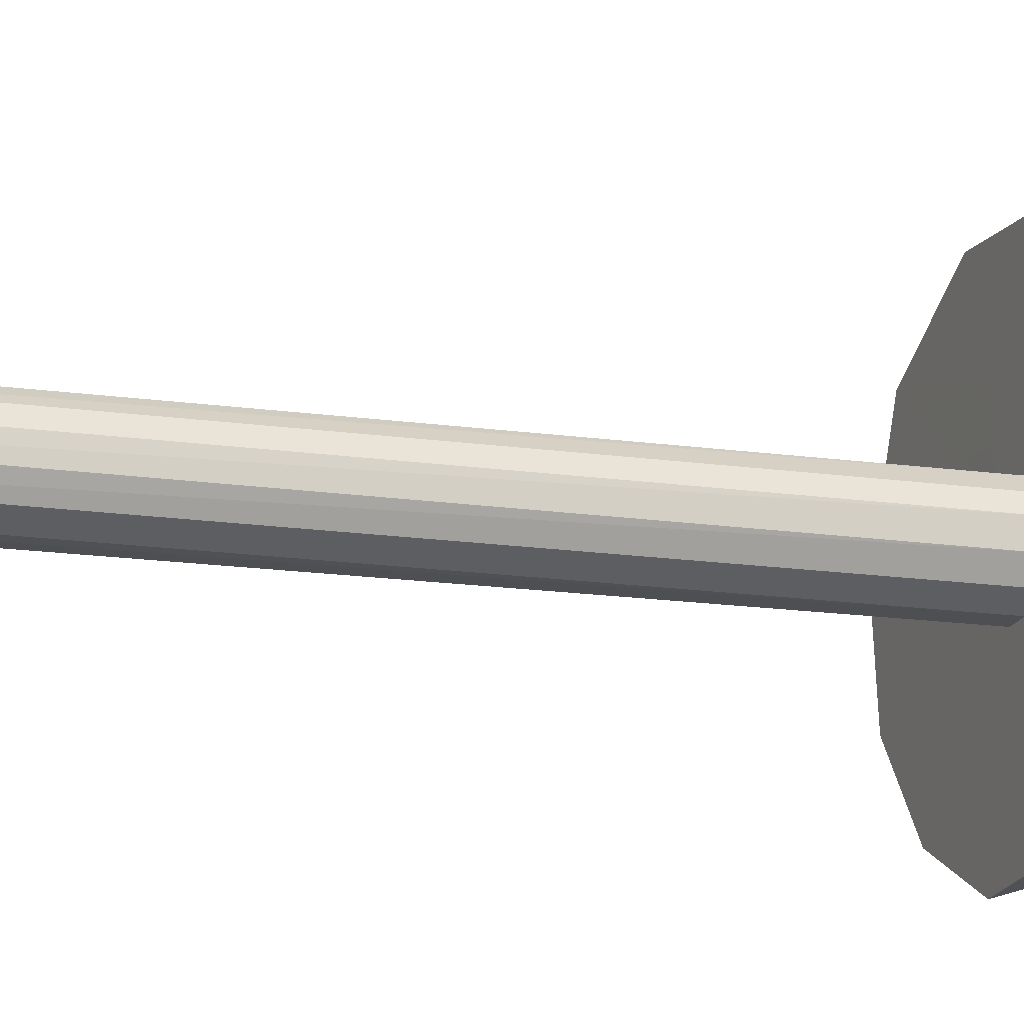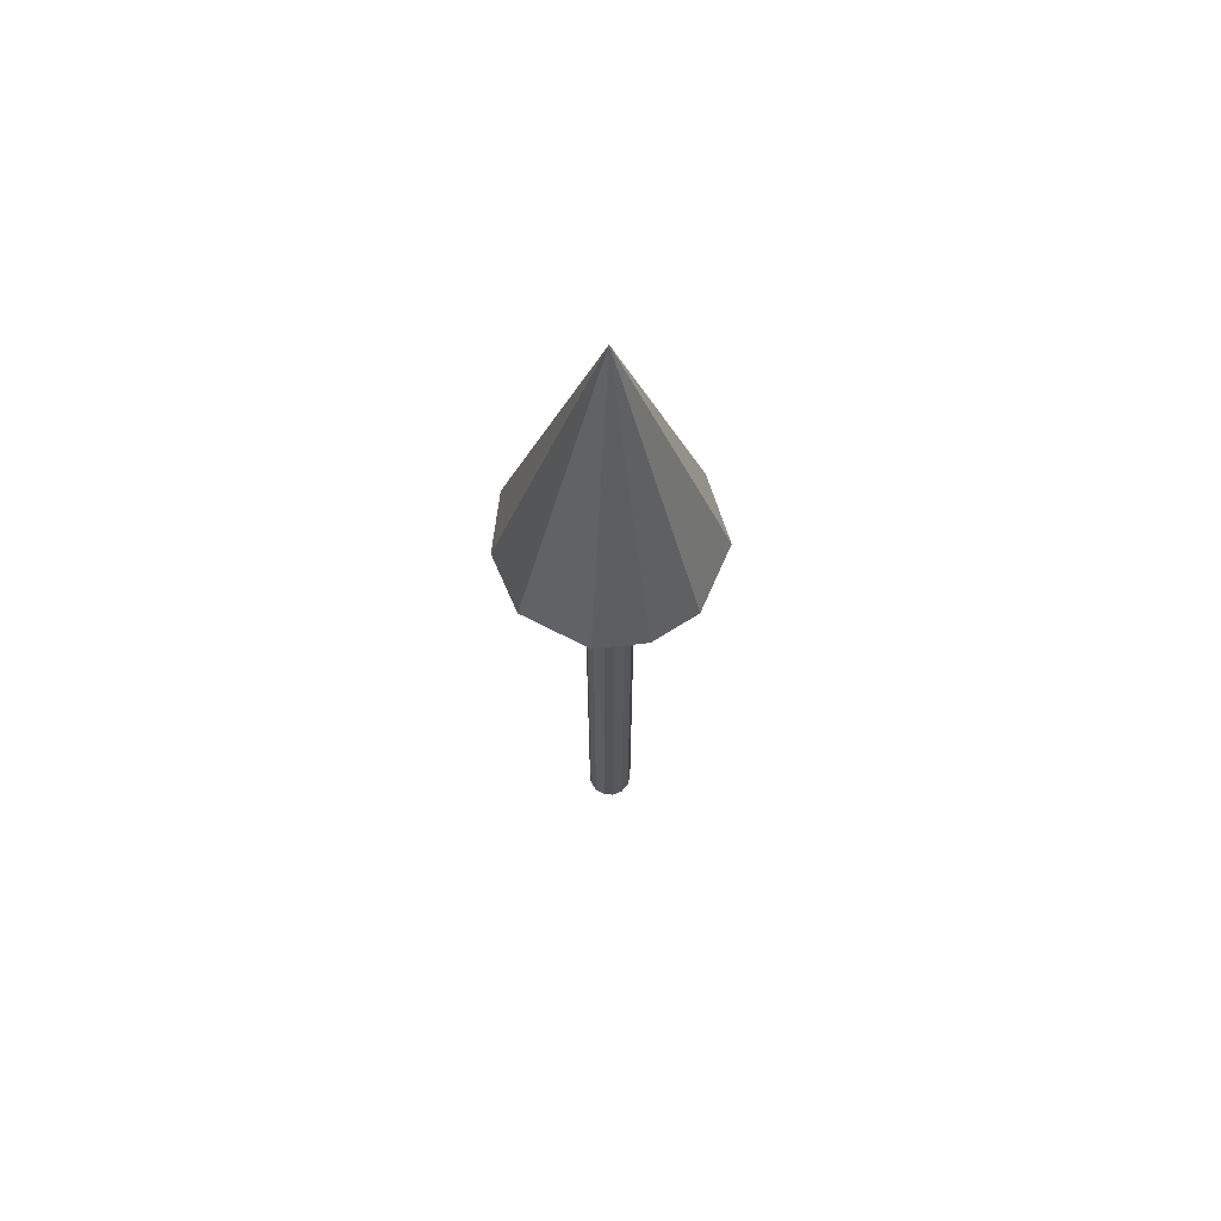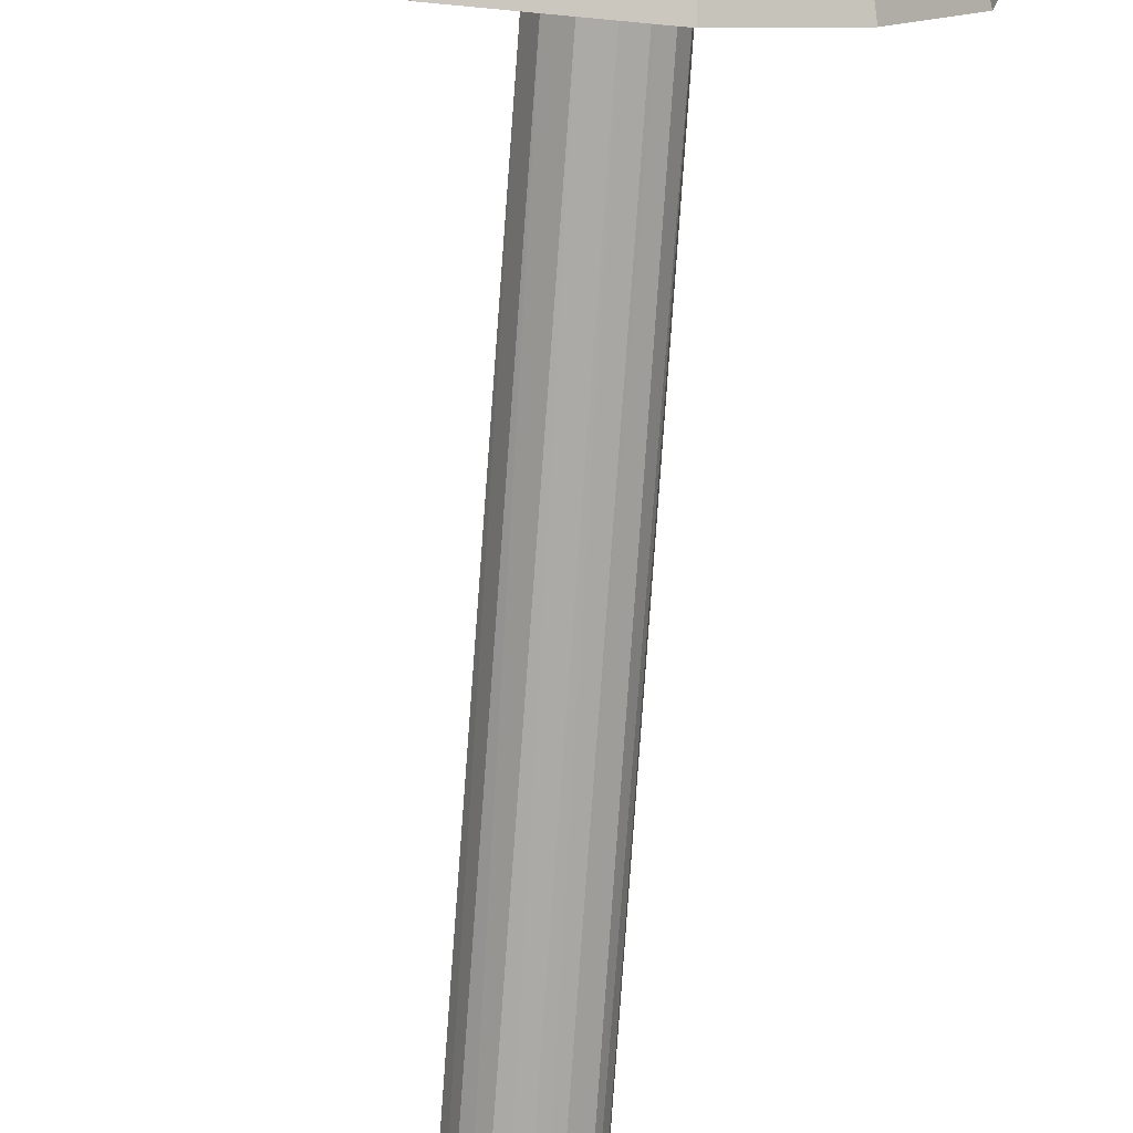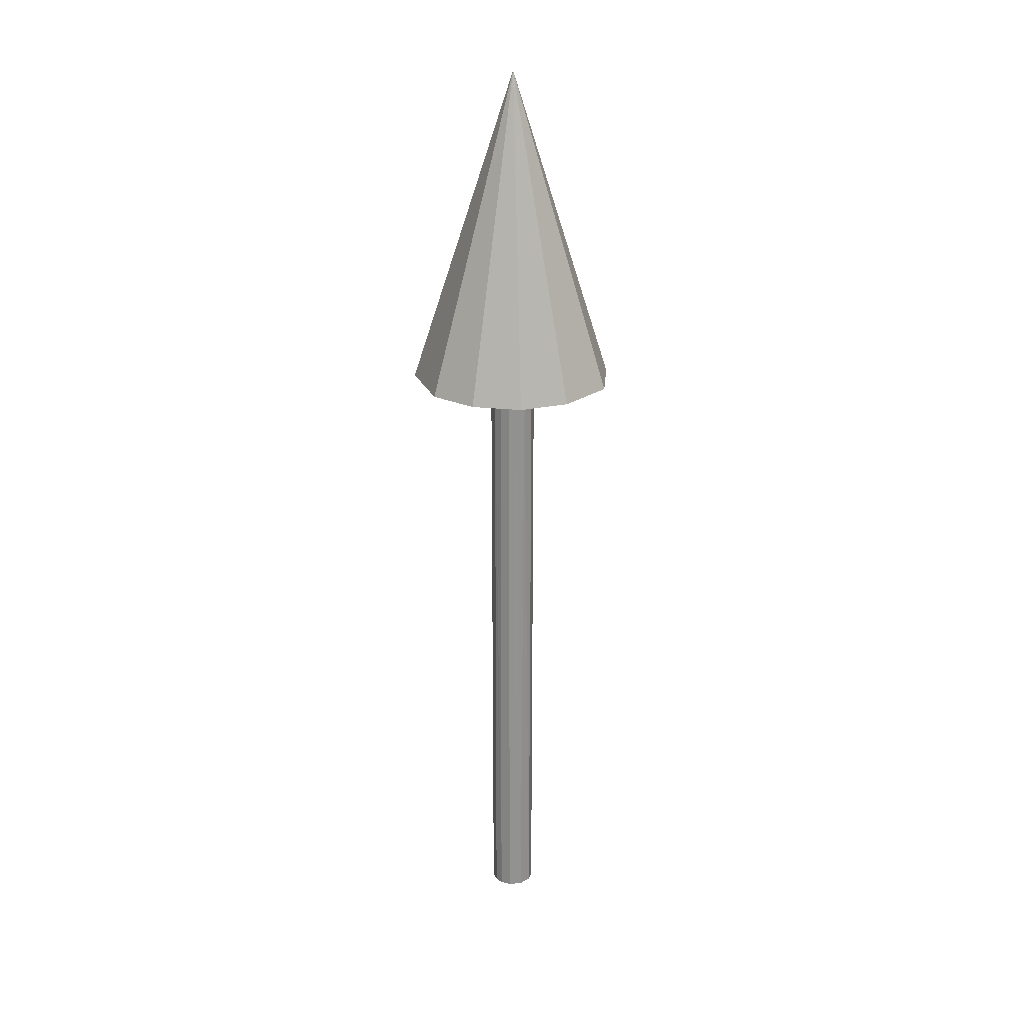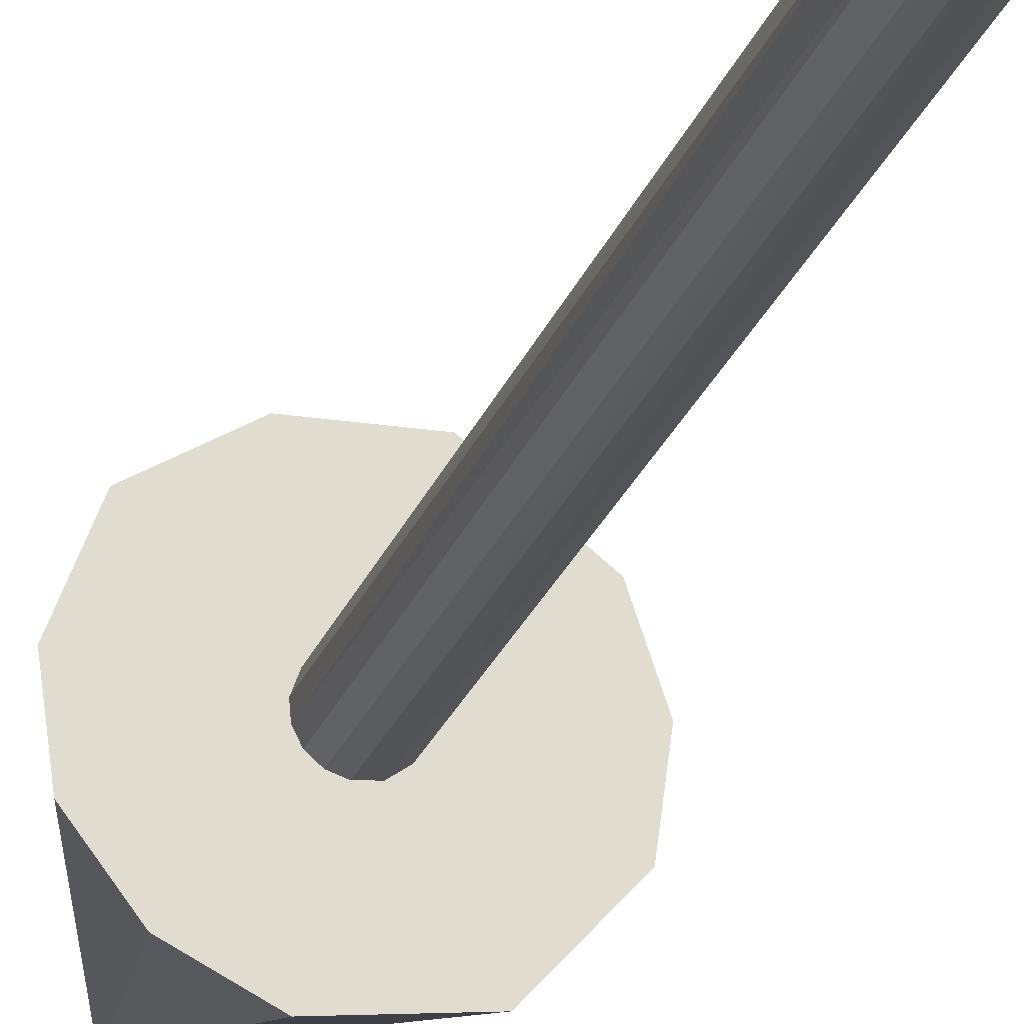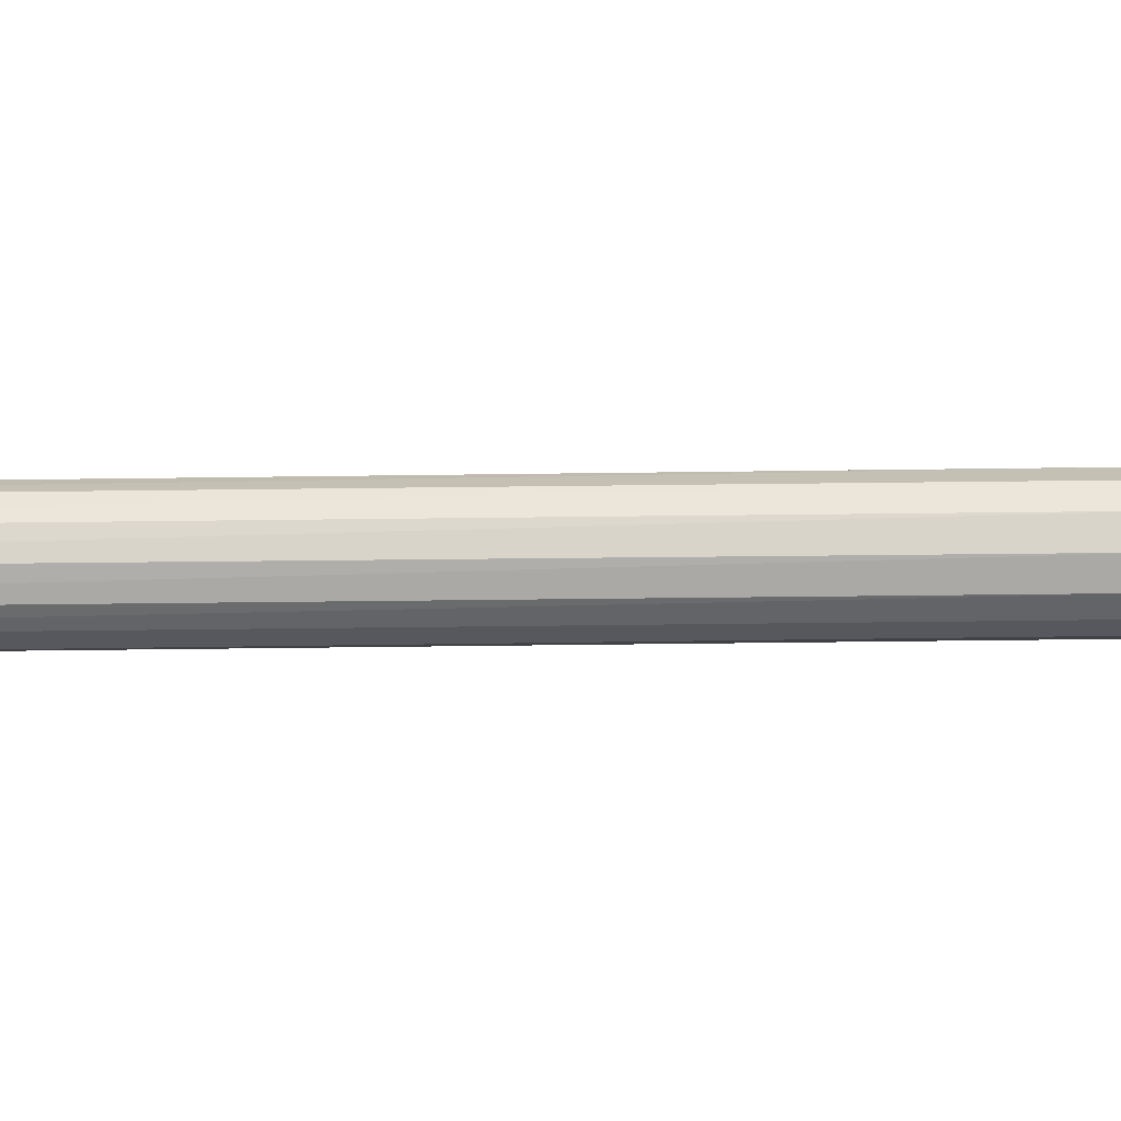
<metadata>
{"format":"obj","ext":"obj","renderer":"f3d","projection":"perspective","resolution":1024,"background":"white","views":[{"elev":-12.1,"azim":68.6,"up":"+Z"},{"elev":67.0,"azim":64.9,"up":"+Y"},{"elev":-76.9,"azim":175.9,"up":"+Z"},{"elev":24.1,"azim":-117.2,"up":"+Y"},{"elev":-24.4,"azim":-17.2,"up":"+Z"},{"elev":-69.1,"azim":90.7,"up":"+Z"}]}
</metadata>
<code>
o PositionGizmo_Center.000
v -0.03551 -0 -0.000884
v -0.03391 0.9947 -0.00964
v -0.03502 0.9947 0.00407
v -0.02904 -0 -0.02047
v -0.02764 0.9947 -0.02188
v 0.02764 0.9947 0.02188
v 0.1336 0.9948 0.08928
v 0.03391 0.9947 0.00964
v -0.02904 0.9947 0.02047
v -0.1255 0.995 0.103
v -0.01607 0.9947 0.03138
v -0.01716 0.9947 -0.03079
v -0.1012 0.9947 -0.1233
v -0.00284 0.9947 0.03514
v 0.04714 0.995 0.1554
v 0.01441 0.9947 0.03247
v -0.03135 0.9948 -0.1576
v 0.03466 0.9947 -0.007795
v 0.1587 0.9947 0.01563
v 0.1485 0.9948 -0.06149
v 0.02685 0.9947 -0.02284
v 0.07654 0.995 -0.1432
v 0.01277 0.9947 -0.03315
v -0.00407 0.9947 -0.03502
v -0.04629 0.9947 0.1526
v -0.1485 0.9948 -0.06149
v -0.00284 -0 -0.03514
v 0.01441 -0 -0.03247
v 0.02764 -0 -0.02188
v 0.03501 -0 -0.006062
v 0.03355 -0 0.01082
v 0.02685 -0 0.02284
v 0.01277 -0 0.03315
v -0.00407 -0 0.03502
v -0.01716 -0 0.03079
v -0.03002 -0 0.019
v -0.01607 -0 -0.03138
v -0.1587 0.9947 0.01563
v -0.004275 1.495 -0.001412
f 1 2 3
f 4 5 2
f 6 7 8
f 9 10 11
f 12 13 5
f 14 15 16
f 12 17 13
f 18 19 20
f 21 22 23
f 24 17 12
f 8 19 18
f 11 25 14
f 5 26 2
f 21 20 22
f 5 13 26
f 18 20 21
f 23 27 28
f 21 28 29
f 18 29 30
f 8 30 31
f 6 31 32
f 16 32 33
f 14 33 34
f 11 34 35
f 9 35 36
f 3 36 1
f 5 37 12
f 1 4 2
f 29 37 34
f 24 37 27
f 38 2 26
f 7 16 15
f 14 25 15
f 38 9 3
f 17 23 22
f 8 7 19
f 11 10 25
f 20 19 39
f 15 25 39
f 38 26 39
f 22 20 39
f 7 15 39
f 10 38 39
f 17 22 39
f 13 17 39
f 19 7 39
f 25 10 39
f 26 13 39
f 23 24 27
f 21 23 28
f 18 21 29
f 8 18 30
f 6 8 31
f 16 6 32
f 14 16 33
f 11 14 34
f 9 11 35
f 3 9 36
f 5 4 37
f 36 35 1
f 35 34 37
f 1 35 37
f 34 33 32
f 32 31 29
f 31 30 29
f 29 28 27
f 37 29 27
f 37 4 1
f 34 32 29
f 24 12 37
f 38 3 2
f 7 6 16
f 38 10 9
f 17 24 23

</code>
